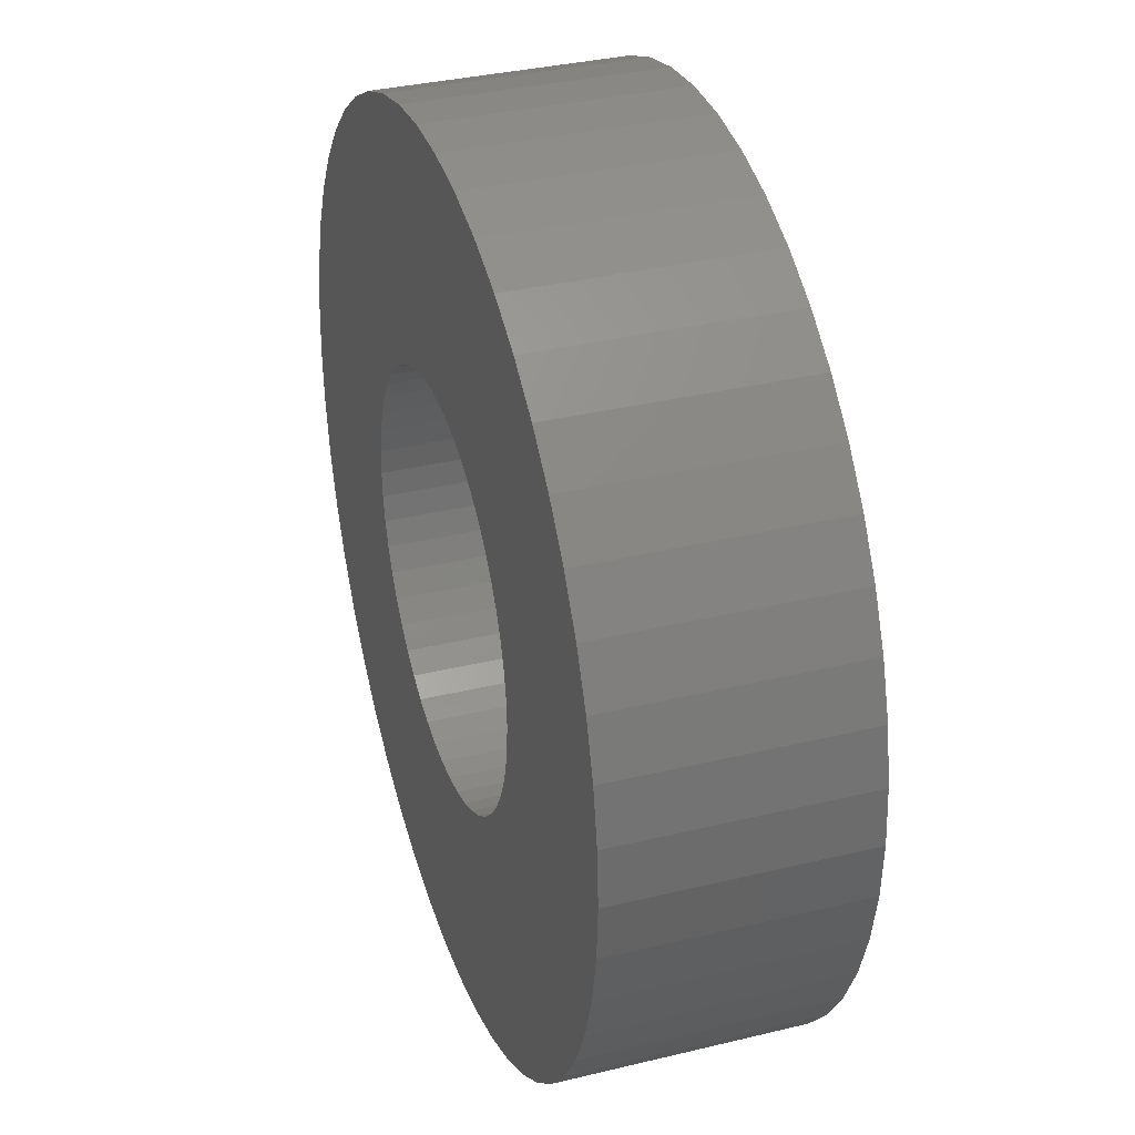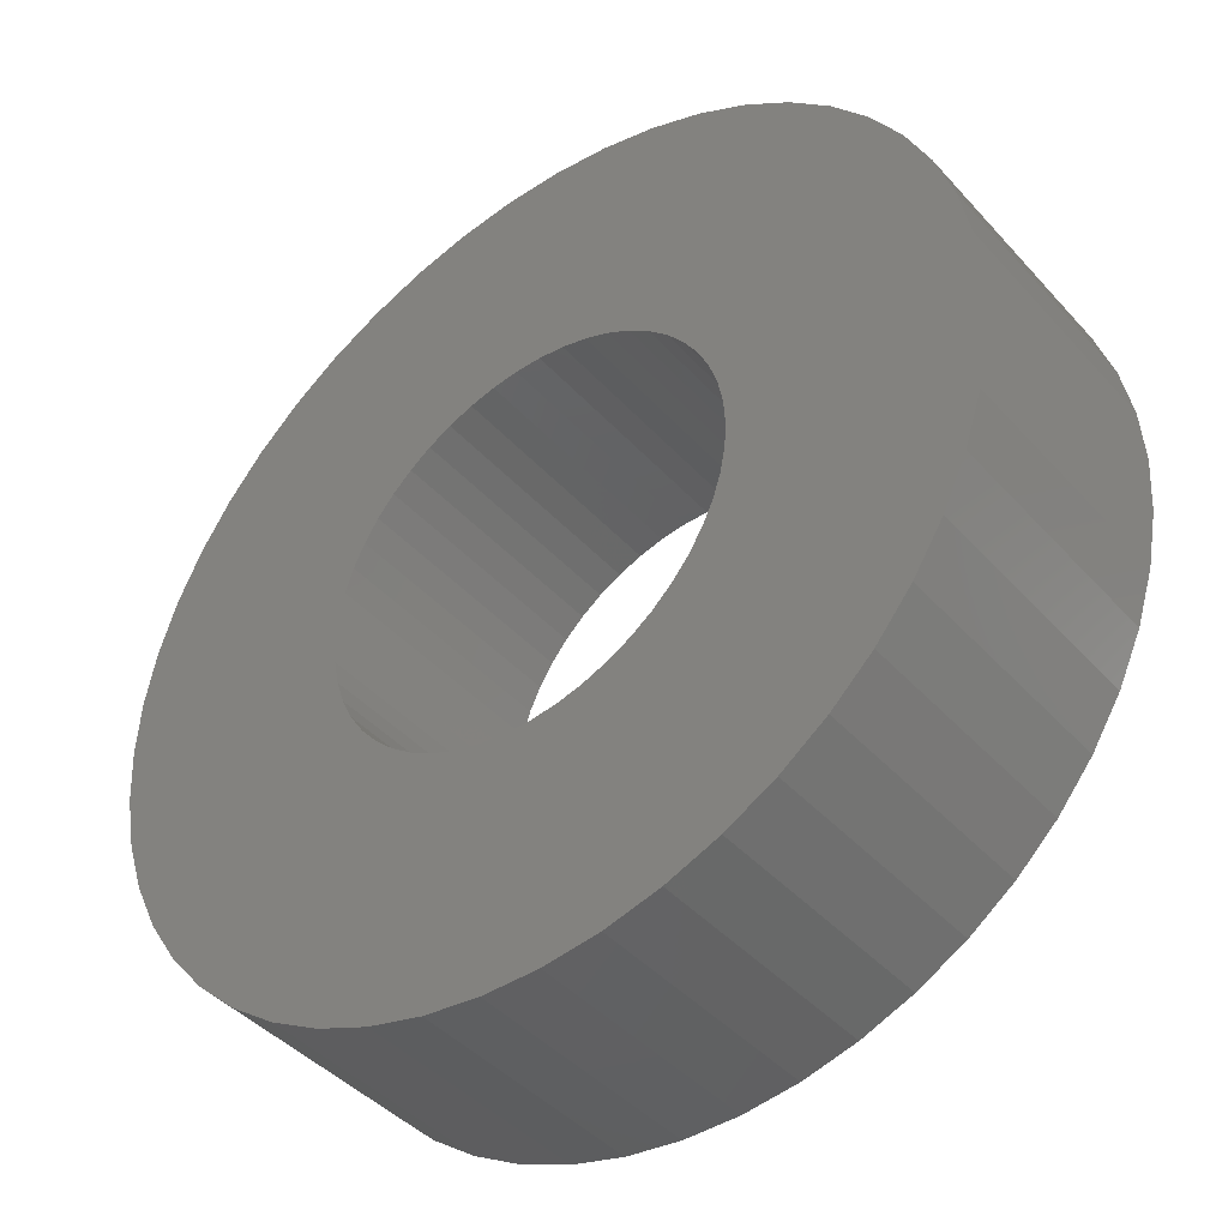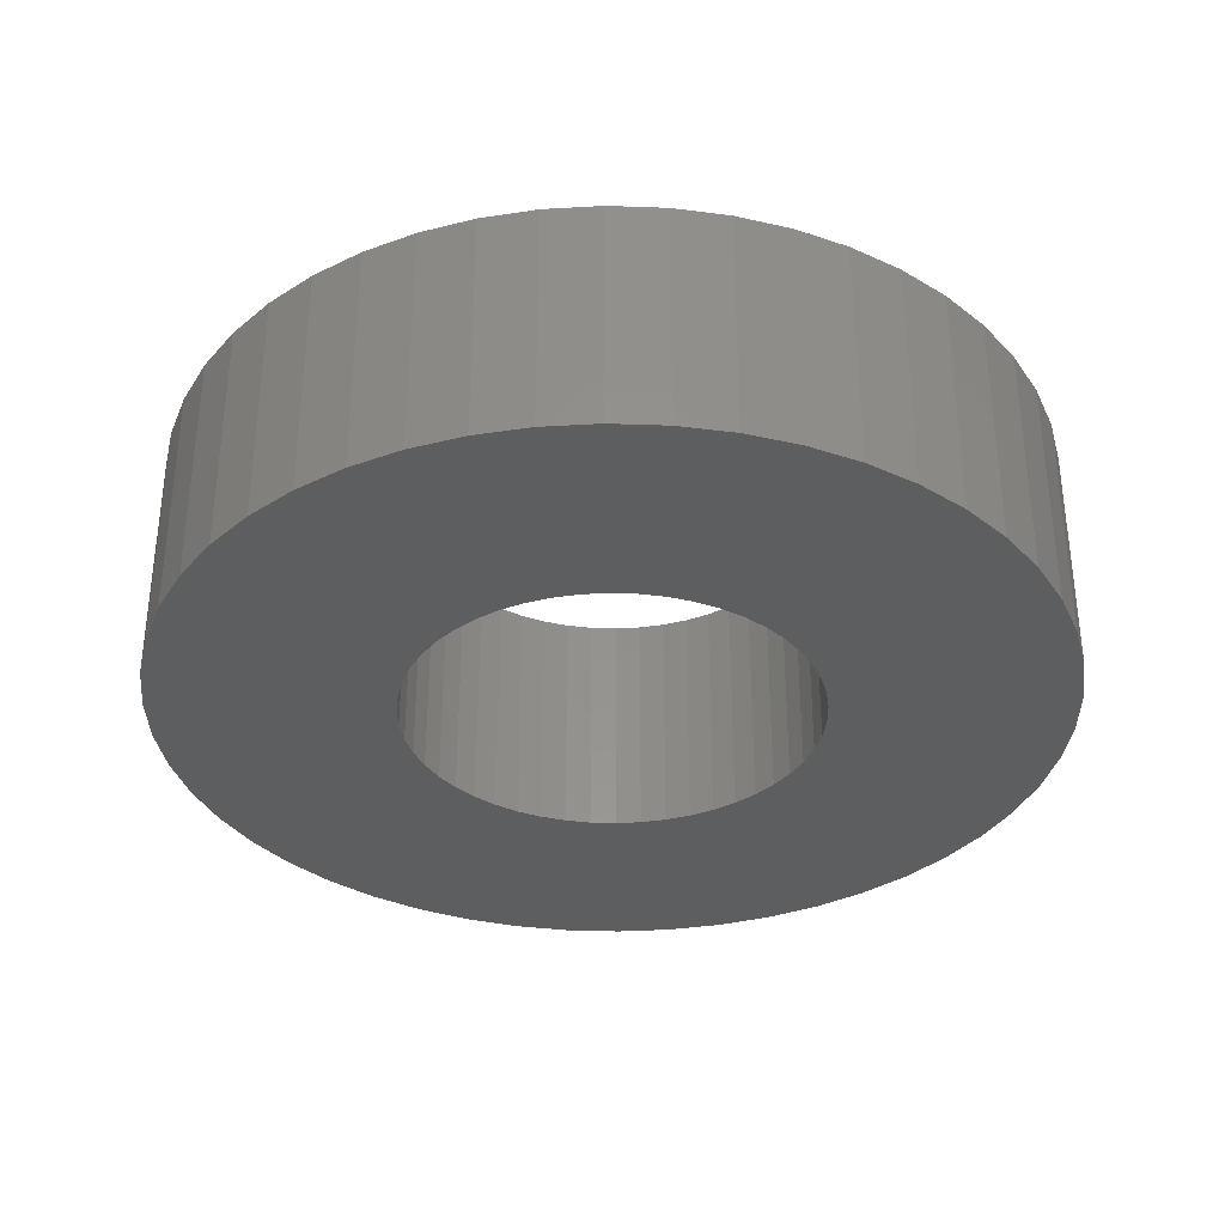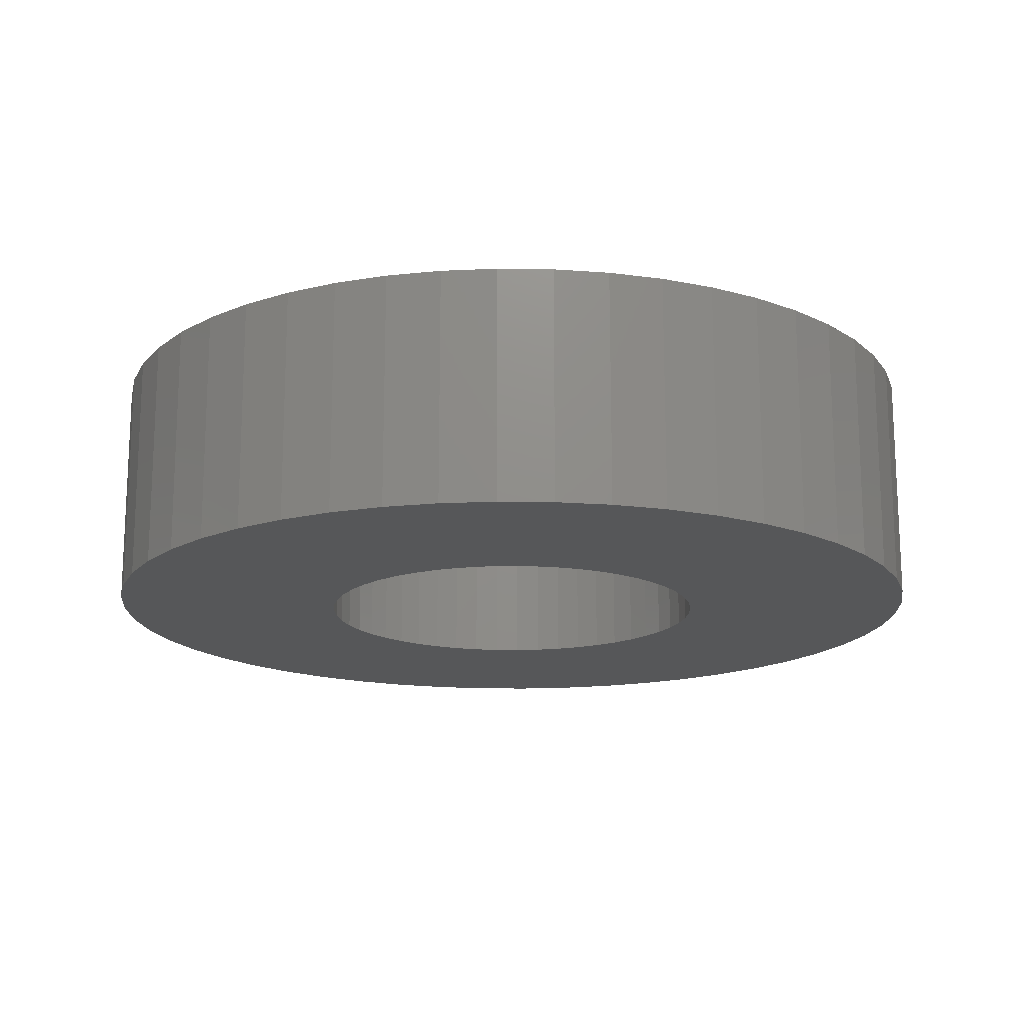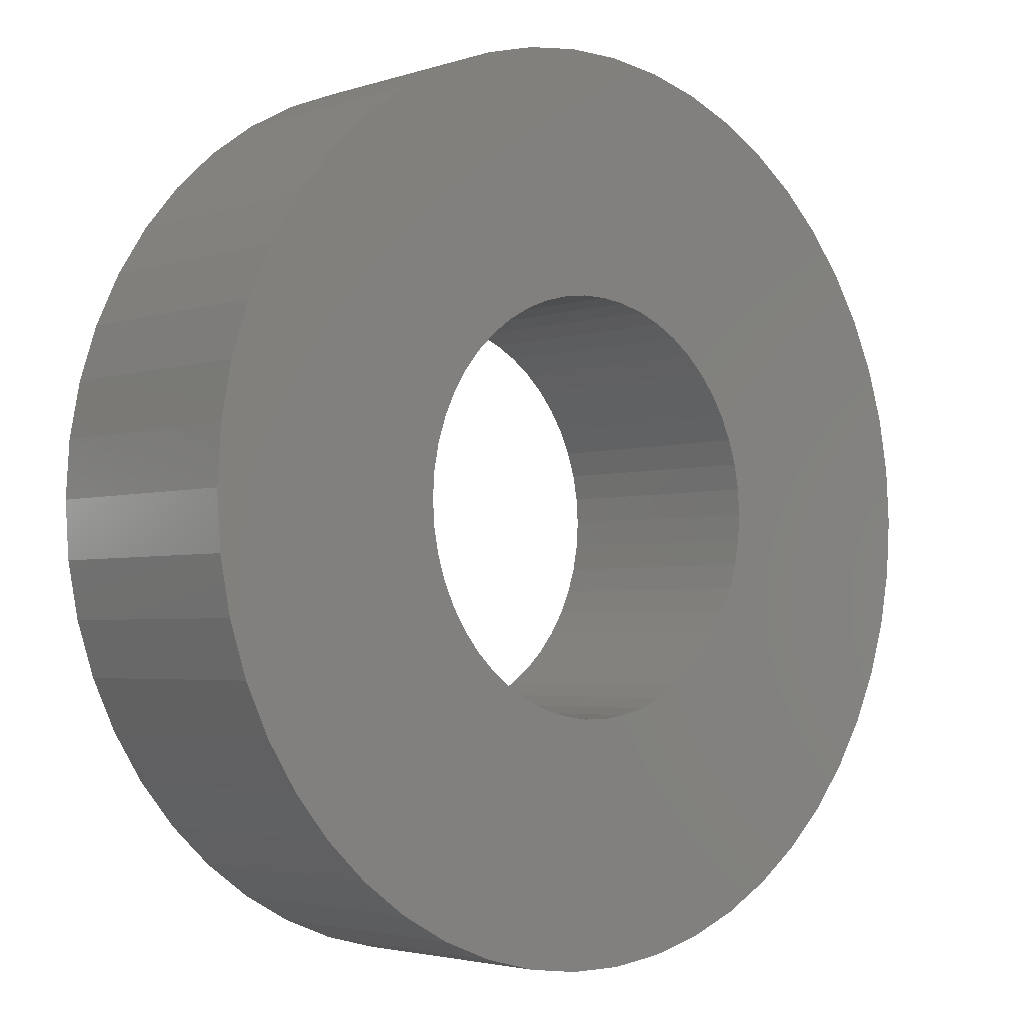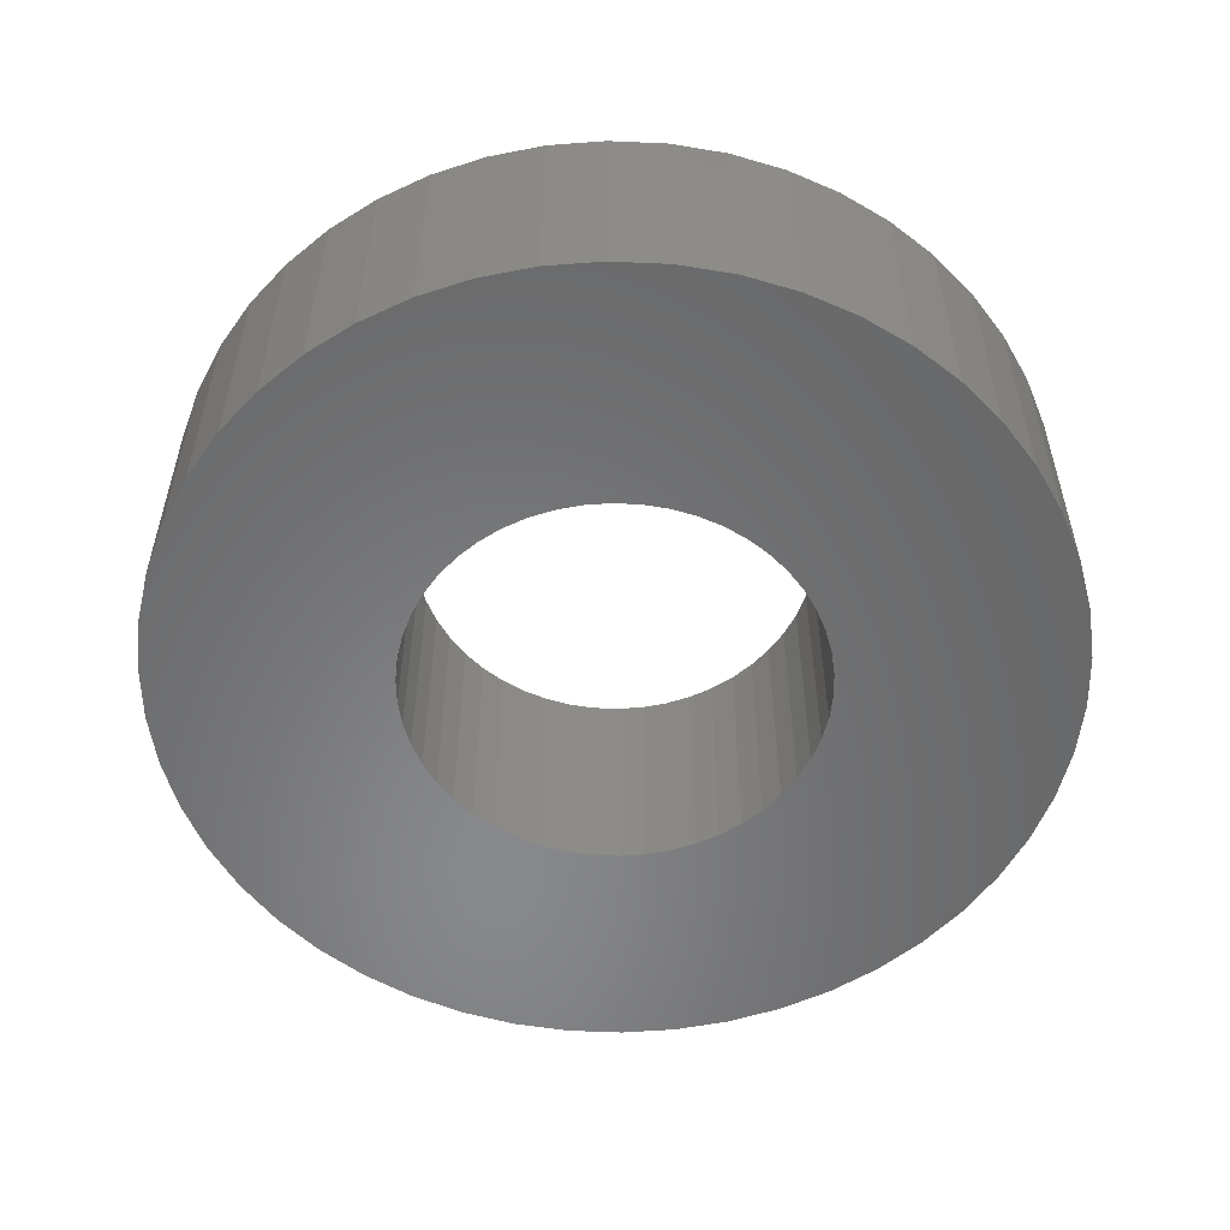
<metadata>
{"format":"stl","ext":"stl","renderer":"f3d","projection":"perspective","resolution":1024,"background":"white","views":[{"elev":34.7,"azim":72.0,"up":"+Y"},{"elev":-42.7,"azim":-141.8,"up":"+Y"},{"elev":-34.4,"azim":112.5,"up":"+Z"},{"elev":-16.3,"azim":-95.3,"up":"+Z"},{"elev":-3.1,"azim":137.9,"up":"+Y"},{"elev":-55.0,"azim":-67.5,"up":"+Z"}]}
</metadata>
<code>
# stl→obj: 200 verts, 400 faces
v 13 0 3.5
v 12.9 1.629 -3.5
v 12.9 1.629 3.5
v 13 0 -3.5
v -13 0 -3.5
v -12.9 1.629 3.5
v -12.9 1.629 -3.5
v -13 0 3.5
v 0.8163 12.97 -3.5
v -0.8163 12.97 3.5
v 0.8163 12.97 3.5
v -0.8163 12.97 -3.5
v -0.8163 -12.97 -3.5
v 0.8163 -12.97 3.5
v -0.8163 -12.97 3.5
v 0.8163 -12.97 -3.5
v 9.477 -8.899 3.5
v 10.52 -7.641 -3.5
v 10.52 -7.641 3.5
v 9.477 -8.899 -3.5
v 9.477 8.899 -3.5
v 8.287 10.02 3.5
v 9.477 8.899 3.5
v 8.287 10.02 -3.5
v -8.287 10.02 -3.5
v -9.477 8.899 3.5
v -8.287 10.02 3.5
v -9.477 8.899 -3.5
v -4.017 12.36 -3.5
v -5.535 11.76 3.5
v -4.017 12.36 3.5
v -5.535 11.76 -3.5
v 12.09 4.786 3.5
v 11.39 6.263 -3.5
v 11.39 6.263 3.5
v 12.09 4.786 -3.5
v 5.535 11.76 -3.5
v 4.017 12.36 3.5
v 5.535 11.76 3.5
v 4.017 12.36 -3.5
v 6.966 10.98 -3.5
v 6.966 10.98 3.5
v -12.09 4.786 -3.5
v -11.39 6.263 3.5
v -11.39 6.263 -3.5
v -12.09 4.786 3.5
v -10.52 7.641 -3.5
v -10.52 7.641 3.5
v 6 0 3.5
v 5.953 0.752 3.5
v 12.59 3.233 3.5
v 12.9 -1.629 3.5
v 5.811 1.492 3.5
v 5.953 -0.752 3.5
v 5.579 2.209 3.5
v 12.59 -3.233 3.5
v 5.258 2.891 3.5
v 10.52 7.641 3.5
v 5.811 -1.492 3.5
v 4.854 3.527 3.5
v 12.09 -4.786 3.5
v 4.374 4.107 3.5
v 5.579 -2.209 3.5
v 3.825 4.623 3.5
v 11.39 -6.263 3.5
v 5.258 -2.891 3.5
v 3.215 5.066 3.5
v 2.555 5.429 3.5
v 1.854 5.706 3.5
v 2.436 12.77 3.5
v 1.124 5.894 3.5
v 0.3767 5.988 3.5
v -0.3767 5.988 3.5
v -1.124 5.894 3.5
v -2.436 12.77 3.5
v -1.854 5.706 3.5
v -2.555 5.429 3.5
v -3.215 5.066 3.5
v -6.966 10.98 3.5
v -3.825 4.623 3.5
v -4.374 4.107 3.5
v -4.854 3.527 3.5
v -5.258 2.891 3.5
v 4.854 -3.527 3.5
v 4.374 -4.107 3.5
v 8.287 -10.02 3.5
v 3.825 -4.623 3.5
v 6.966 -10.98 3.5
v 3.215 -5.066 3.5
v 5.535 -11.76 3.5
v 2.555 -5.429 3.5
v 4.017 -12.36 3.5
v 1.854 -5.706 3.5
v 2.436 -12.77 3.5
v 1.124 -5.894 3.5
v 0.3767 -5.988 3.5
v -0.3767 -5.988 3.5
v -1.124 -5.894 3.5
v -2.436 -12.77 3.5
v -1.854 -5.706 3.5
v -4.017 -12.36 3.5
v -2.555 -5.429 3.5
v -5.535 -11.76 3.5
v -3.215 -5.066 3.5
v -6.966 -10.98 3.5
v -3.825 -4.623 3.5
v -8.287 -10.02 3.5
v -4.374 -4.107 3.5
v -9.477 -8.899 3.5
v -4.854 -3.527 3.5
v -10.52 -7.641 3.5
v -5.258 -2.891 3.5
v -11.39 -6.263 3.5
v -5.579 -2.209 3.5
v -12.09 -4.786 3.5
v -5.811 -1.492 3.5
v -12.59 -3.233 3.5
v -5.953 -0.752 3.5
v -12.9 -1.629 3.5
v -6 0 3.5
v -5.579 2.209 3.5
v -5.811 1.492 3.5
v -12.59 3.233 3.5
v -5.953 0.752 3.5
v -2.436 12.77 -3.5
v 6 0 -3.5
v 12.9 -1.629 -3.5
v 5.953 -0.752 -3.5
v 12.59 -3.233 -3.5
v 5.811 -1.492 -3.5
v 12.09 -4.786 -3.5
v 5.953 0.752 -3.5
v 5.579 -2.209 -3.5
v 11.39 -6.263 -3.5
v 12.59 3.233 -3.5
v 5.258 -2.891 -3.5
v 5.811 1.492 -3.5
v 4.854 -3.527 -3.5
v 4.374 -4.107 -3.5
v 8.287 -10.02 -3.5
v 5.579 2.209 -3.5
v 3.825 -4.623 -3.5
v 6.966 -10.98 -3.5
v 5.258 2.891 -3.5
v 3.215 -5.066 -3.5
v 5.535 -11.76 -3.5
v 2.555 -5.429 -3.5
v 4.017 -12.36 -3.5
v 1.854 -5.706 -3.5
v 2.436 -12.77 -3.5
v 1.124 -5.894 -3.5
v 0.3767 -5.988 -3.5
v -0.3767 -5.988 -3.5
v -1.124 -5.894 -3.5
v -2.436 -12.77 -3.5
v -1.854 -5.706 -3.5
v -4.017 -12.36 -3.5
v -2.555 -5.429 -3.5
v -5.535 -11.76 -3.5
v -3.215 -5.066 -3.5
v -6.966 -10.98 -3.5
v -3.825 -4.623 -3.5
v -8.287 -10.02 -3.5
v -4.374 -4.107 -3.5
v -9.477 -8.899 -3.5
v -4.854 -3.527 -3.5
v -10.52 -7.641 -3.5
v -5.258 -2.891 -3.5
v -11.39 -6.263 -3.5
v 10.52 7.641 -3.5
v 4.854 3.527 -3.5
v 4.374 4.107 -3.5
v 3.825 4.623 -3.5
v 3.215 5.066 -3.5
v 2.555 5.429 -3.5
v 1.854 5.706 -3.5
v 2.436 12.77 -3.5
v 1.124 5.894 -3.5
v 0.3767 5.988 -3.5
v -0.3767 5.988 -3.5
v -1.124 5.894 -3.5
v -1.854 5.706 -3.5
v -2.555 5.429 -3.5
v -3.215 5.066 -3.5
v -6.966 10.98 -3.5
v -3.825 4.623 -3.5
v -4.374 4.107 -3.5
v -4.854 3.527 -3.5
v -5.258 2.891 -3.5
v -5.579 2.209 -3.5
v -5.811 1.492 -3.5
v -12.59 3.233 -3.5
v -5.953 0.752 -3.5
v -6 0 -3.5
v -5.579 -2.209 -3.5
v -12.09 -4.786 -3.5
v -5.811 -1.492 -3.5
v -12.59 -3.233 -3.5
v -5.953 -0.752 -3.5
v -12.9 -1.629 -3.5
f 1 2 3
f 2 1 4
f 5 6 7
f 6 5 8
f 9 10 11
f 10 9 12
f 13 14 15
f 14 13 16
f 17 18 19
f 18 17 20
f 21 22 23
f 22 21 24
f 25 26 27
f 26 25 28
f 29 30 31
f 30 29 32
f 33 34 35
f 34 33 36
f 37 38 39
f 38 37 40
f 41 39 42
f 39 41 37
f 43 44 45
f 44 43 46
f 47 26 28
f 26 47 48
f 49 1 3
f 50 3 51
f 1 49 52
f 53 51 33
f 54 52 49
f 55 33 35
f 52 54 56
f 57 35 58
f 59 56 54
f 60 58 23
f 56 59 61
f 62 23 22
f 63 61 59
f 64 22 42
f 61 63 65
f 66 65 63
f 3 50 49
f 51 53 50
f 33 55 53
f 67 42 39
f 35 57 55
f 58 60 57
f 23 62 60
f 68 39 38
f 22 64 62
f 42 67 64
f 39 68 67
f 69 38 70
f 38 69 68
f 70 71 69
f 11 71 70
f 11 72 71
f 11 73 72
f 10 73 11
f 10 74 73
f 75 74 10
f 74 75 76
f 31 76 75
f 76 31 77
f 30 77 31
f 77 30 78
f 79 78 30
f 78 79 80
f 27 80 79
f 80 27 81
f 26 81 27
f 81 26 82
f 48 82 26
f 82 48 83
f 44 83 48
f 65 66 19
f 84 19 66
f 19 84 17
f 85 17 84
f 17 85 86
f 87 86 85
f 86 87 88
f 89 88 87
f 88 89 90
f 91 90 89
f 90 91 92
f 93 92 91
f 92 93 94
f 95 94 93
f 95 14 94
f 96 14 95
f 97 14 96
f 97 15 14
f 98 15 97
f 99 98 100
f 98 99 15
f 101 100 102
f 103 102 104
f 105 104 106
f 100 101 99
f 107 106 108
f 109 108 110
f 111 110 112
f 102 103 101
f 113 112 114
f 115 114 116
f 117 116 118
f 119 118 120
f 83 44 121
f 104 105 103
f 46 121 44
f 106 107 105
f 121 46 122
f 108 109 107
f 123 122 46
f 110 111 109
f 122 123 124
f 112 113 111
f 6 124 123
f 114 115 113
f 124 6 120
f 116 117 115
f 8 120 6
f 118 119 117
f 120 8 119
f 125 31 75
f 31 125 29
f 126 4 127
f 128 127 129
f 4 126 2
f 130 129 131
f 132 2 126
f 133 131 134
f 2 132 135
f 136 134 18
f 137 135 132
f 138 18 20
f 135 137 36
f 139 20 140
f 141 36 137
f 142 140 143
f 36 141 34
f 144 34 141
f 127 128 126
f 129 130 128
f 131 133 130
f 145 143 146
f 134 136 133
f 18 138 136
f 20 139 138
f 147 146 148
f 140 142 139
f 143 145 142
f 146 147 145
f 149 148 150
f 148 149 147
f 150 151 149
f 16 151 150
f 16 152 151
f 16 153 152
f 13 153 16
f 13 154 153
f 155 154 13
f 154 155 156
f 157 156 155
f 156 157 158
f 159 158 157
f 158 159 160
f 161 160 159
f 160 161 162
f 163 162 161
f 162 163 164
f 165 164 163
f 164 165 166
f 167 166 165
f 166 167 168
f 169 168 167
f 34 144 170
f 171 170 144
f 170 171 21
f 172 21 171
f 21 172 24
f 173 24 172
f 24 173 41
f 174 41 173
f 41 174 37
f 175 37 174
f 37 175 40
f 176 40 175
f 40 176 177
f 178 177 176
f 178 9 177
f 179 9 178
f 180 9 179
f 180 12 9
f 181 12 180
f 125 181 182
f 181 125 12
f 29 182 183
f 32 183 184
f 185 184 186
f 182 29 125
f 25 186 187
f 28 187 188
f 47 188 189
f 183 32 29
f 45 189 190
f 43 190 191
f 192 191 193
f 7 193 194
f 168 169 195
f 184 185 32
f 196 195 169
f 186 25 185
f 195 196 197
f 187 28 25
f 198 197 196
f 188 47 28
f 197 198 199
f 189 45 47
f 200 199 198
f 190 43 45
f 199 200 194
f 191 192 43
f 5 194 200
f 193 7 192
f 194 5 7
f 51 36 33
f 36 51 135
f 3 135 51
f 135 3 2
f 58 21 23
f 21 58 170
f 35 170 58
f 170 35 34
f 40 70 38
f 70 40 177
f 177 11 70
f 11 177 9
f 24 42 22
f 42 24 41
f 45 48 47
f 48 45 44
f 192 46 43
f 46 192 123
f 7 123 192
f 123 7 6
f 32 79 30
f 79 32 185
f 185 27 79
f 27 185 25
f 12 75 10
f 75 12 125
f 52 4 1
f 4 52 127
f 169 115 196
f 115 169 113
f 146 88 90
f 88 146 143
f 61 129 56
f 129 61 131
f 198 119 200
f 119 198 117
f 200 8 5
f 8 200 119
f 196 117 198
f 117 196 115
f 140 17 86
f 17 140 20
f 148 90 92
f 90 148 146
f 150 92 94
f 92 150 148
f 16 94 14
f 94 16 150
f 19 134 65
f 134 19 18
f 56 127 52
f 127 56 129
f 155 15 99
f 15 155 13
f 159 101 103
f 101 159 157
f 157 99 101
f 99 157 155
f 165 111 167
f 111 165 109
f 165 107 109
f 107 165 163
f 143 86 88
f 86 143 140
f 65 131 61
f 131 65 134
f 167 113 169
f 113 167 111
f 161 103 105
f 103 161 159
f 163 105 107
f 105 163 161
f 126 50 132
f 50 126 49
f 120 193 124
f 193 120 194
f 180 72 73
f 72 180 179
f 152 97 96
f 97 152 153
f 173 62 64
f 62 173 172
f 187 80 81
f 80 187 186
f 183 76 77
f 76 183 182
f 138 66 136
f 66 138 84
f 141 57 144
f 57 141 55
f 132 53 137
f 53 132 50
f 176 68 69
f 68 176 175
f 178 69 71
f 69 178 176
f 175 67 68
f 67 175 174
f 121 189 83
f 189 121 190
f 122 190 121
f 190 122 191
f 181 73 74
f 73 181 180
f 151 96 95
f 96 151 152
f 147 93 91
f 93 147 149
f 137 55 141
f 55 137 53
f 171 62 172
f 62 171 60
f 144 60 171
f 60 144 57
f 179 71 72
f 71 179 178
f 174 64 67
f 64 174 173
f 83 188 82
f 188 83 189
f 82 187 81
f 187 82 188
f 124 191 122
f 191 124 193
f 184 77 78
f 77 184 183
f 186 78 80
f 78 186 184
f 182 74 76
f 74 182 181
f 128 49 126
f 49 128 54
f 145 91 89
f 91 145 147
f 139 87 85
f 87 139 142
f 130 54 128
f 54 130 59
f 162 108 106
f 108 162 164
f 112 195 114
f 195 112 168
f 110 168 112
f 168 110 166
f 136 63 133
f 63 136 66
f 139 84 138
f 84 139 85
f 108 166 110
f 166 108 164
f 114 197 116
f 197 114 195
f 149 95 93
f 95 149 151
f 142 89 87
f 89 142 145
f 133 59 130
f 59 133 63
f 154 100 98
f 100 154 156
f 116 199 118
f 199 116 197
f 118 194 120
f 194 118 199
f 153 98 97
f 98 153 154
f 156 102 100
f 102 156 158
f 158 104 102
f 104 158 160
f 160 106 104
f 106 160 162

</code>
